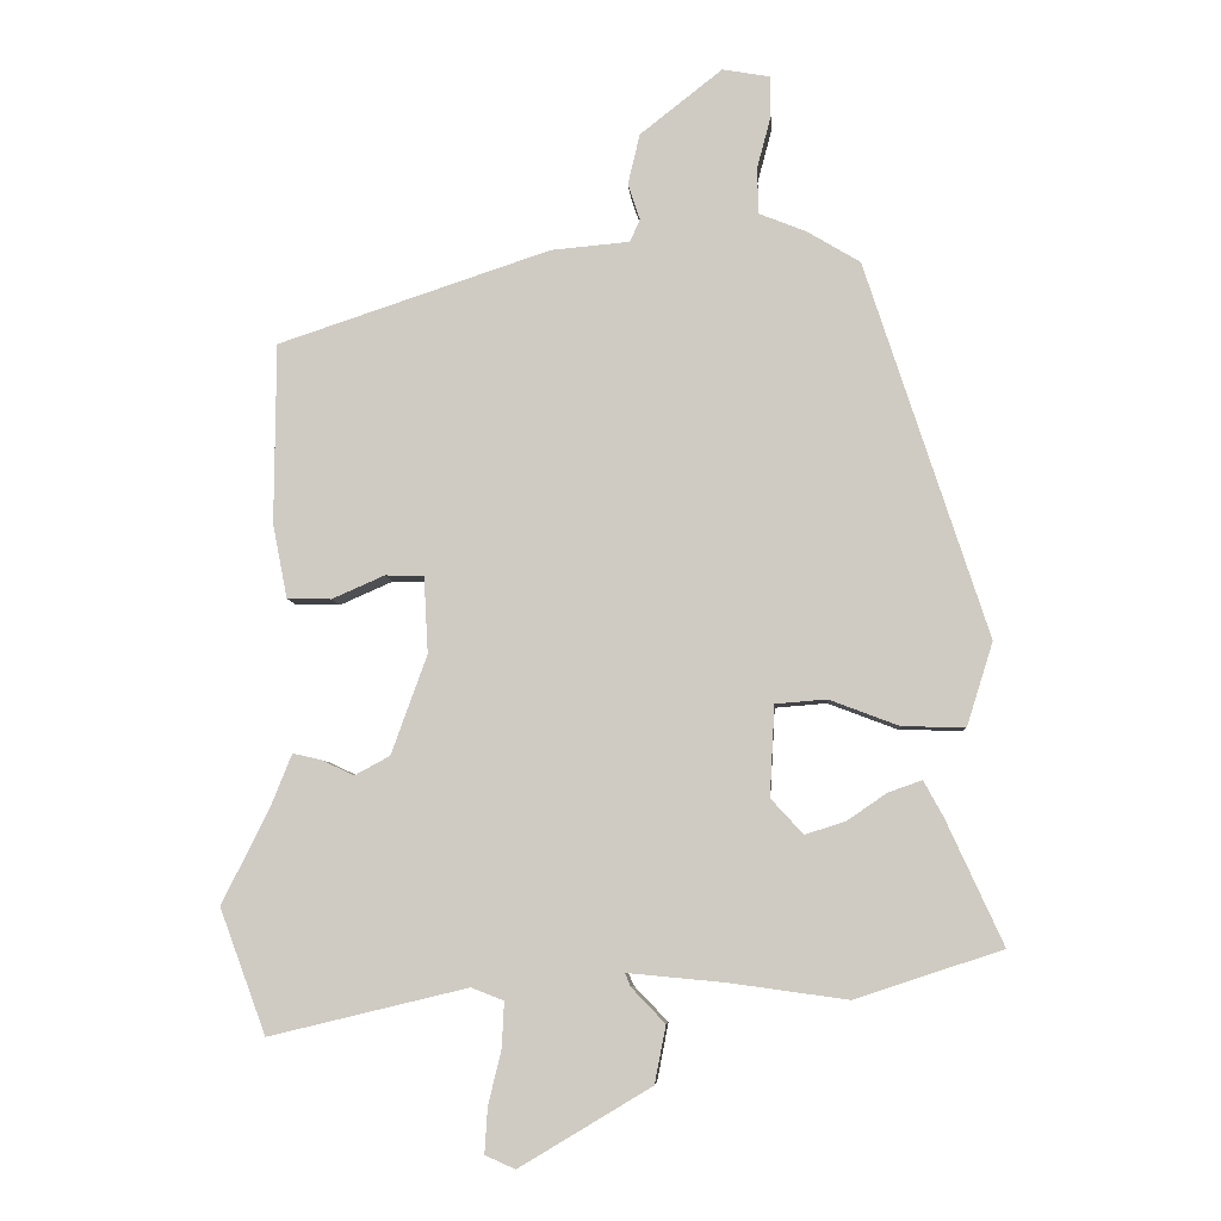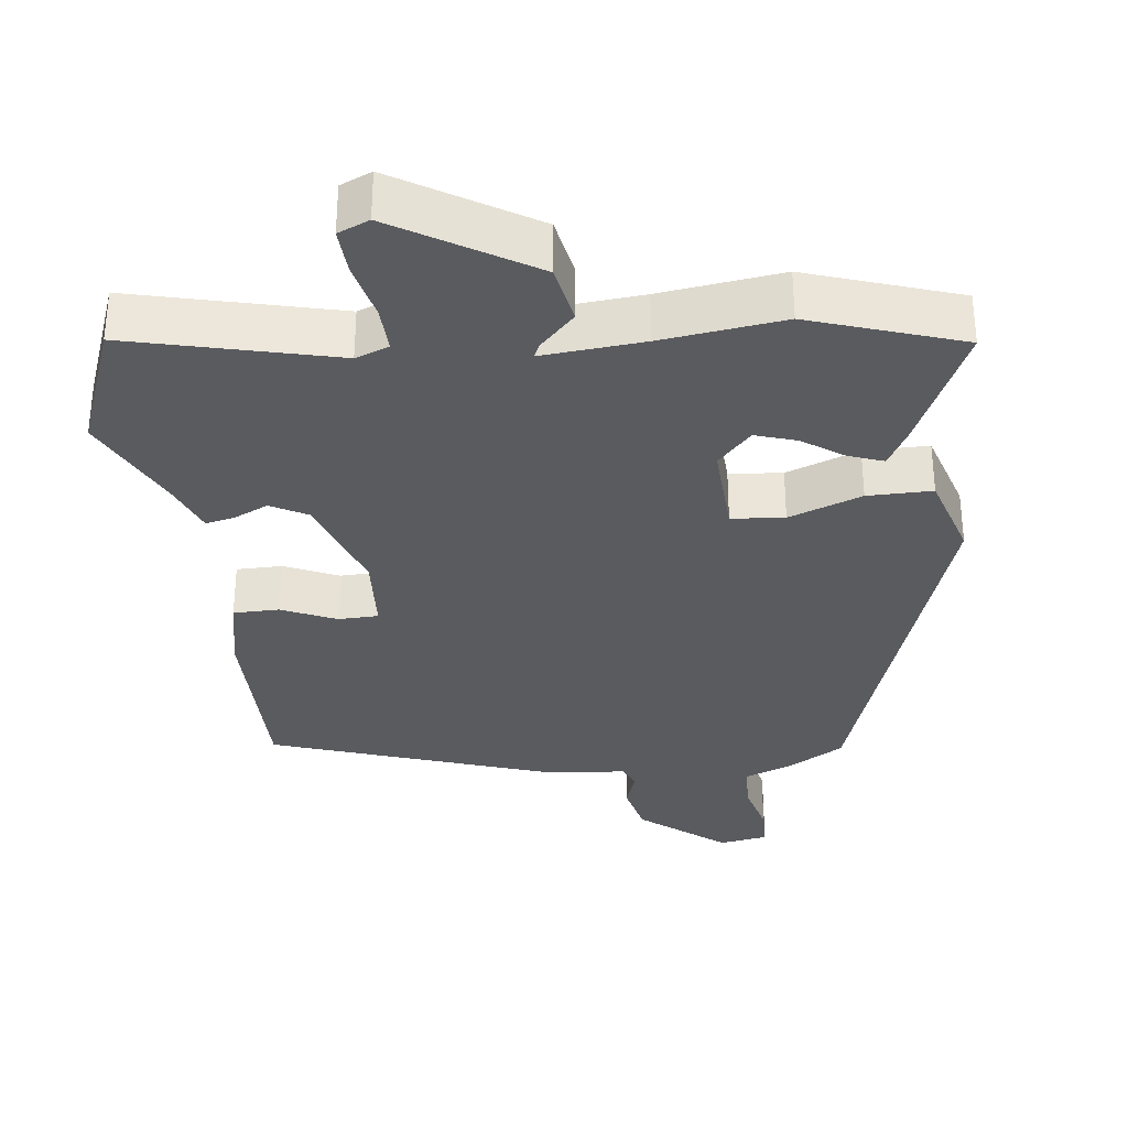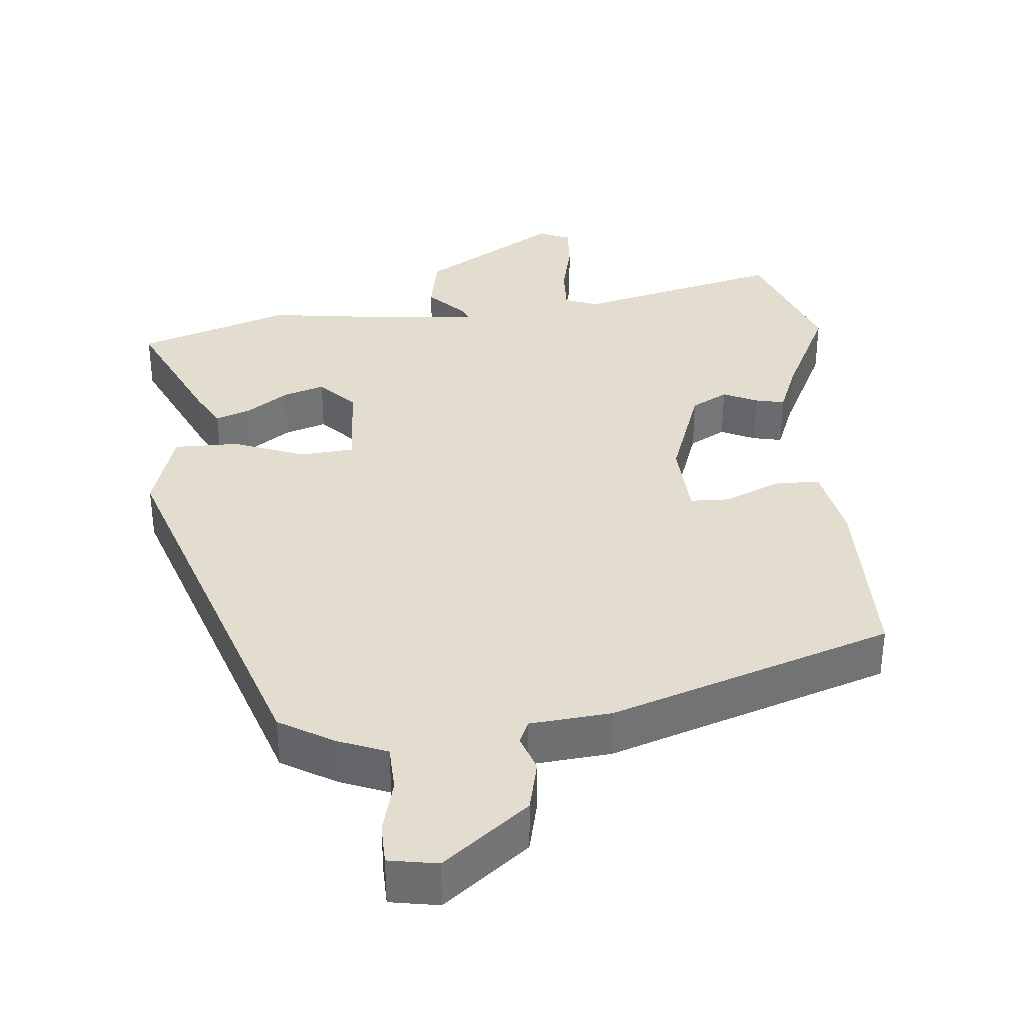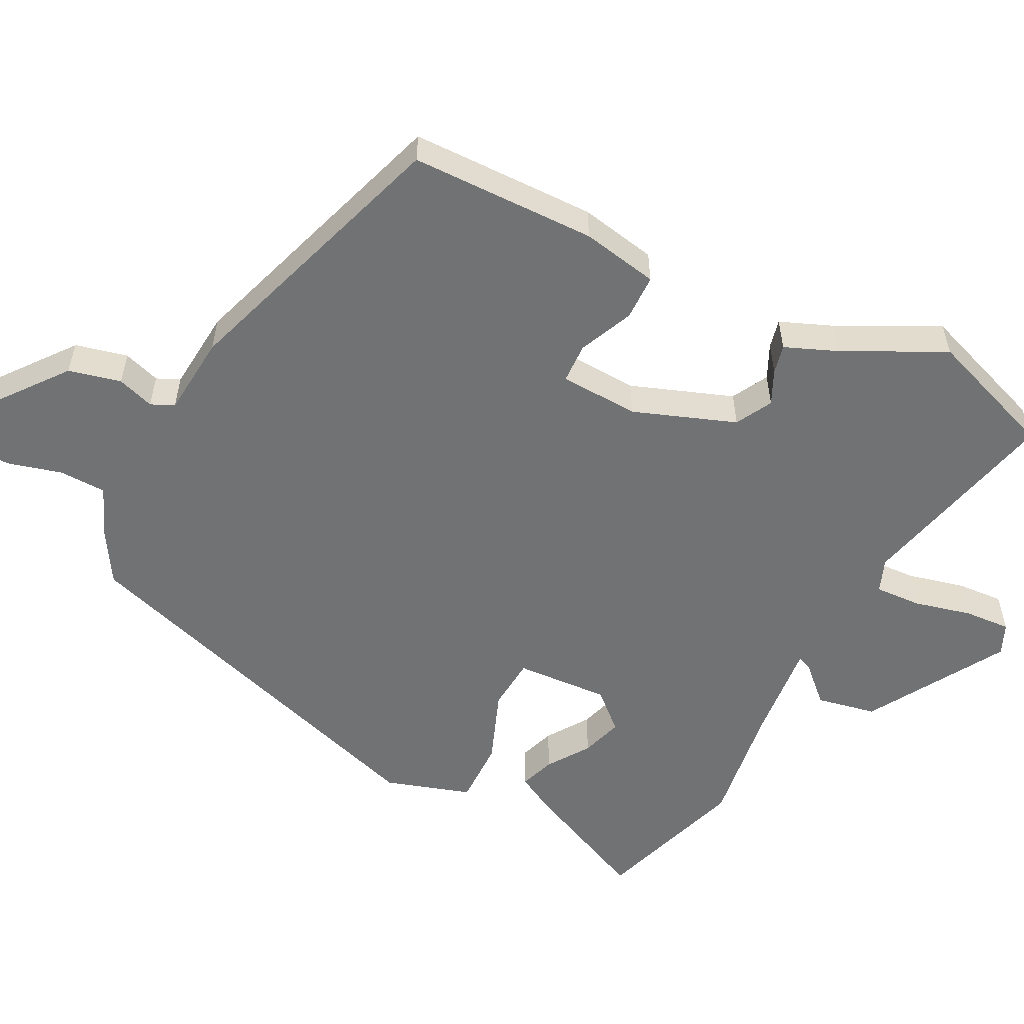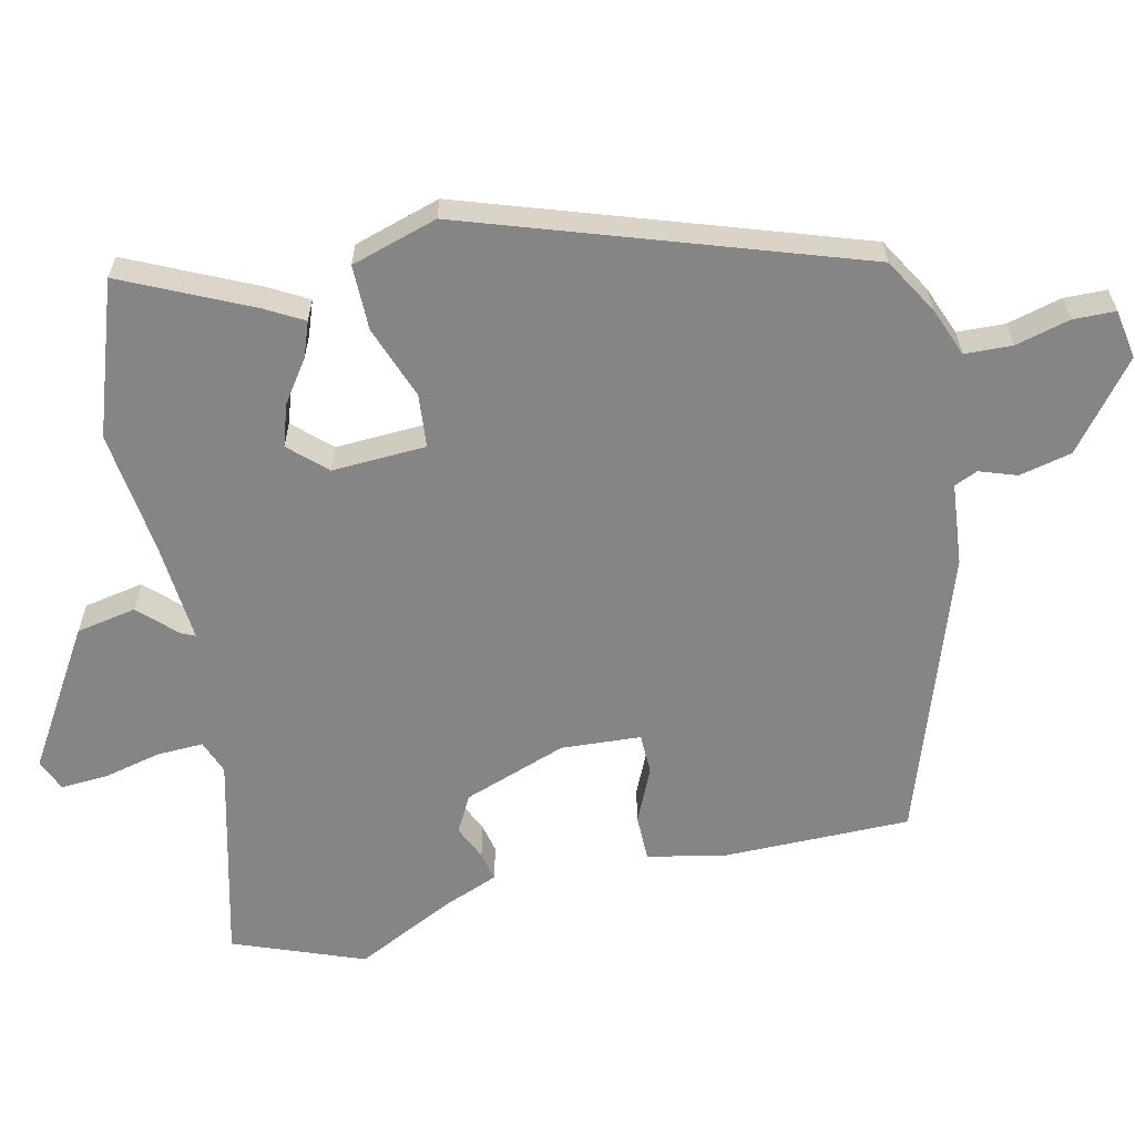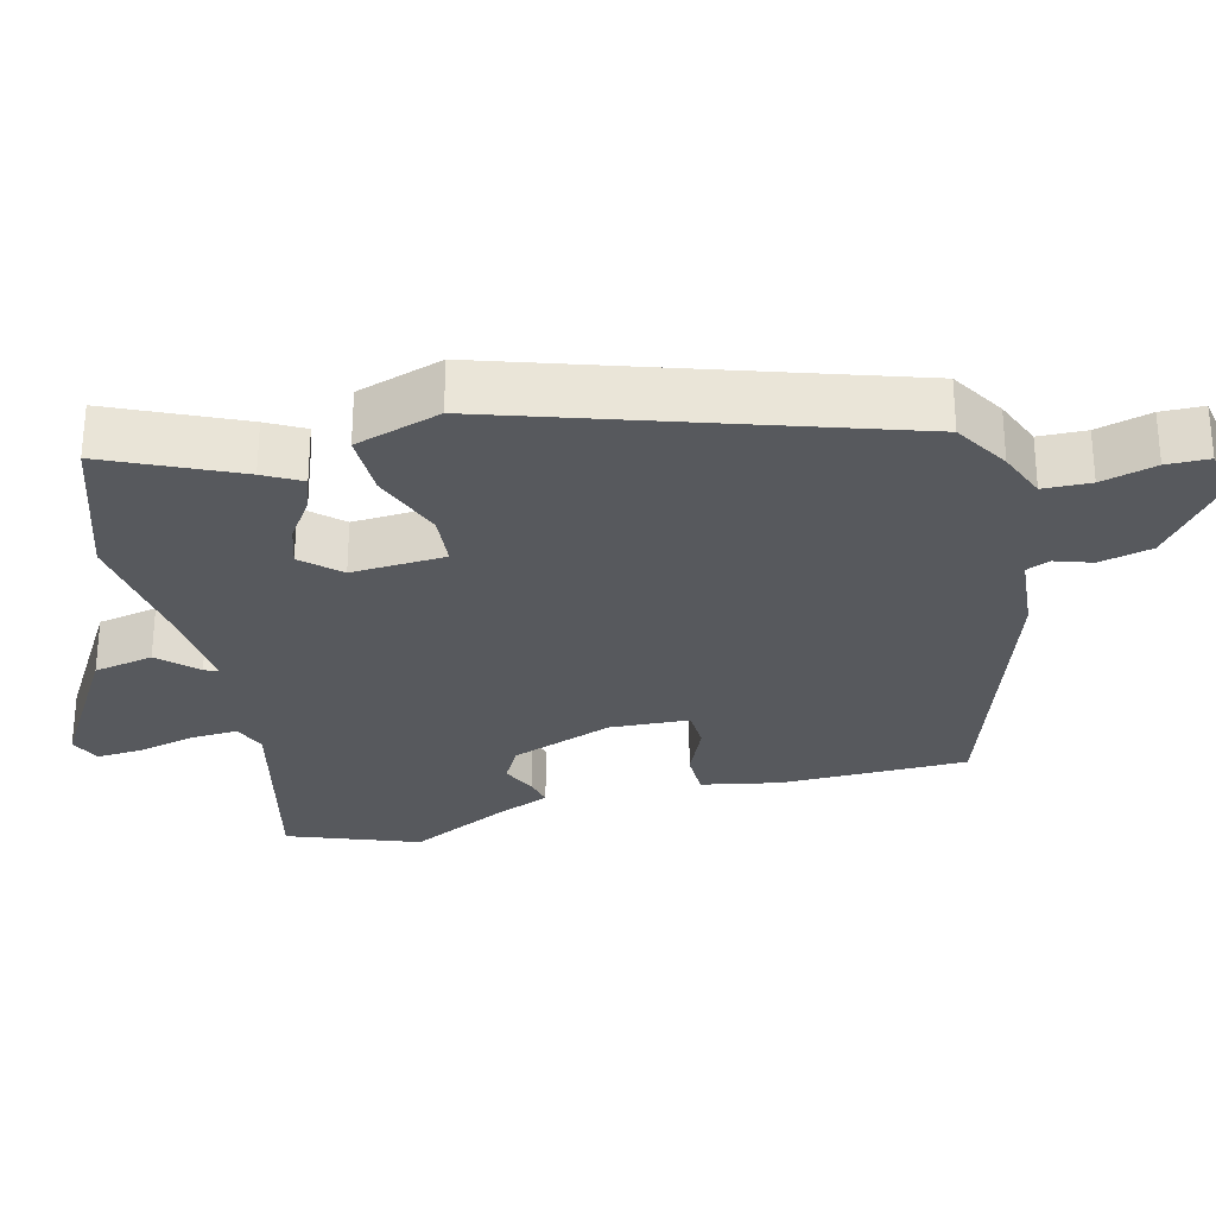
<metadata>
{"format":"obj","ext":"obj","renderer":"f3d","projection":"perspective","resolution":1024,"background":"white","views":[{"elev":-6.6,"azim":-176.0,"up":"+Z"},{"elev":-33.1,"azim":-173.5,"up":"+Y"},{"elev":35.6,"azim":-5.6,"up":"+Y"},{"elev":-55.4,"azim":63.2,"up":"+Y"},{"elev":-61.9,"azim":-77.8,"up":"+Y"},{"elev":-29.0,"azim":-75.8,"up":"+Y"}]}
</metadata>
<code>
v -0.364 0.07 0.467
v -0.289 0.07 0.512
v -0.222 0.07 0.539
v -0.22 0.07 0.604
v -0.24 0.07 0.679
v -0.239 0.07 0.737
v -0.172 0.07 0.749
v -0.055 0.07 0.657
v -0.038 0.07 0.585
v -0.055 0.07 0.534
v -0.041 0.07 0.502
v 0.071 0.07 0.492
v 0.459 0.07 0.363
v 0.461 0.07 0.106
v 0.44 0.07 0
v 0.377 0.07 -0.001
v 0.302 0.07 0.032
v 0.247 0.07 0.03
v 0.241 0.07 -0.079
v 0.292 0.07 -0.22
v 0.342 0.07 -0.247
v 0.389 0.07 -0.225
v 0.429 0.07 -0.216
v 0.458 0.07 -0.288
v 0.527 0.07 -0.427
v 0.461 0.07 -0.605
v 0.178 0.07 -0.537
v 0.132 0.07 -0.555
v 0.135 0.07 -0.619
v 0.154 0.07 -0.698
v 0.158 0.07 -0.762
v 0.115 0.07 -0.781
v -0.073 0.07 -0.668
v -0.089 0.07 -0.586
v -0.041 0.07 -0.536
v -0.033 0.07 -0.517
v -0.172 0.07 -0.53
v -0.34 0.07 -0.553
v -0.549 0.07 -0.484
v -0.468 0.07 -0.307
v -0.44 0.07 -0.256
v -0.392 0.07 -0.273
v -0.335 0.07 -0.312
v -0.278 0.07 -0.33
v -0.232 0.07 -0.28
v -0.239 0.07 -0.151
v -0.312 0.07 -0.145
v -0.412 0.07 -0.183
v -0.501 0.07 -0.184
v -0.538 0.07 -0.066
v -0.364 0 0.467
v -0.289 0 0.512
v -0.222 0 0.539
v -0.22 0 0.604
v -0.24 0 0.679
v -0.239 0 0.737
v -0.172 0 0.749
v -0.055 0 0.657
v -0.038 0 0.585
v -0.055 0 0.534
v -0.041 0 0.502
v 0.071 0 0.492
v 0.459 0 0.363
v 0.461 0 0.106
v 0.44 0 0
v 0.377 0 -0.001
v 0.302 0 0.032
v 0.247 0 0.03
v 0.241 0 -0.079
v 0.292 0 -0.22
v 0.342 0 -0.247
v 0.389 0 -0.225
v 0.429 0 -0.216
v 0.458 0 -0.288
v 0.527 0 -0.427
v 0.461 0 -0.605
v 0.178 0 -0.537
v 0.132 0 -0.555
v 0.135 0 -0.619
v 0.154 0 -0.698
v 0.158 0 -0.762
v 0.115 0 -0.781
v -0.073 0 -0.668
v -0.089 0 -0.586
v -0.041 0 -0.536
v -0.033 0 -0.517
v -0.172 0 -0.53
v -0.34 0 -0.553
v -0.549 0 -0.484
v -0.468 0 -0.307
v -0.44 0 -0.256
v -0.392 0 -0.273
v -0.335 0 -0.312
v -0.278 0 -0.33
v -0.232 0 -0.28
v -0.239 0 -0.151
v -0.312 0 -0.145
v -0.412 0 -0.183
v -0.501 0 -0.184
v -0.538 0 -0.066
f 47 48 49 50
f 46 47 50 1
f 40 41 42 43
f 40 43 44
f 37 38 39 40
f 36 37 40 44
f 32 33 34 35
f 32 35 36
f 29 30 31 32
f 28 29 32 36
f 27 28 36 44
f 24 25 26 27
f 21 22 23 24
f 21 24 27 44
f 14 15 16 17
f 14 17 18
f 11 12 13 14
f 11 14 18
f 7 8 9 10
f 7 10 11
f 4 5 6 7
f 3 4 7 11
f 46 1 2 3
f 45 46 3 11
f 20 21 44 45
f 19 20 45 11
f 11 18 19
f 100 99 98 97
f 51 100 97 96
f 93 92 91 90
f 94 93 90
f 90 89 88 87
f 94 90 87 86
f 85 84 83 82
f 86 85 82
f 82 81 80 79
f 86 82 79 78
f 94 86 78 77
f 77 76 75 74
f 74 73 72 71
f 94 77 74 71
f 67 66 65 64
f 68 67 64
f 64 63 62 61
f 68 64 61
f 60 59 58 57
f 61 60 57
f 57 56 55 54
f 61 57 54 53
f 53 52 51 96
f 61 53 96 95
f 95 94 71 70
f 61 95 70 69
f 69 68 61
f 1 51 52 2
f 2 52 53 3
f 3 53 54 4
f 4 54 55 5
f 5 55 56 6
f 6 56 57 7
f 7 57 58 8
f 8 58 59 9
f 9 59 60 10
f 10 60 61 11
f 11 61 62 12
f 12 62 63 13
f 13 63 64 14
f 14 64 65 15
f 15 65 66 16
f 16 66 67 17
f 17 67 68 18
f 18 68 69 19
f 19 69 70 20
f 20 70 71 21
f 21 71 72 22
f 22 72 73 23
f 23 73 74 24
f 24 74 75 25
f 25 75 76 26
f 26 76 77 27
f 27 77 78 28
f 28 78 79 29
f 29 79 80 30
f 30 80 81 31
f 31 81 82 32
f 32 82 83 33
f 33 83 84 34
f 34 84 85 35
f 35 85 86 36
f 36 86 87 37
f 37 87 88 38
f 38 88 89 39
f 39 89 90 40
f 40 90 91 41
f 41 91 92 42
f 42 92 93 43
f 43 93 94 44
f 44 94 95 45
f 45 95 96 46
f 46 96 97 47
f 47 97 98 48
f 48 98 99 49
f 49 99 100 50
f 50 100 51 1

</code>
